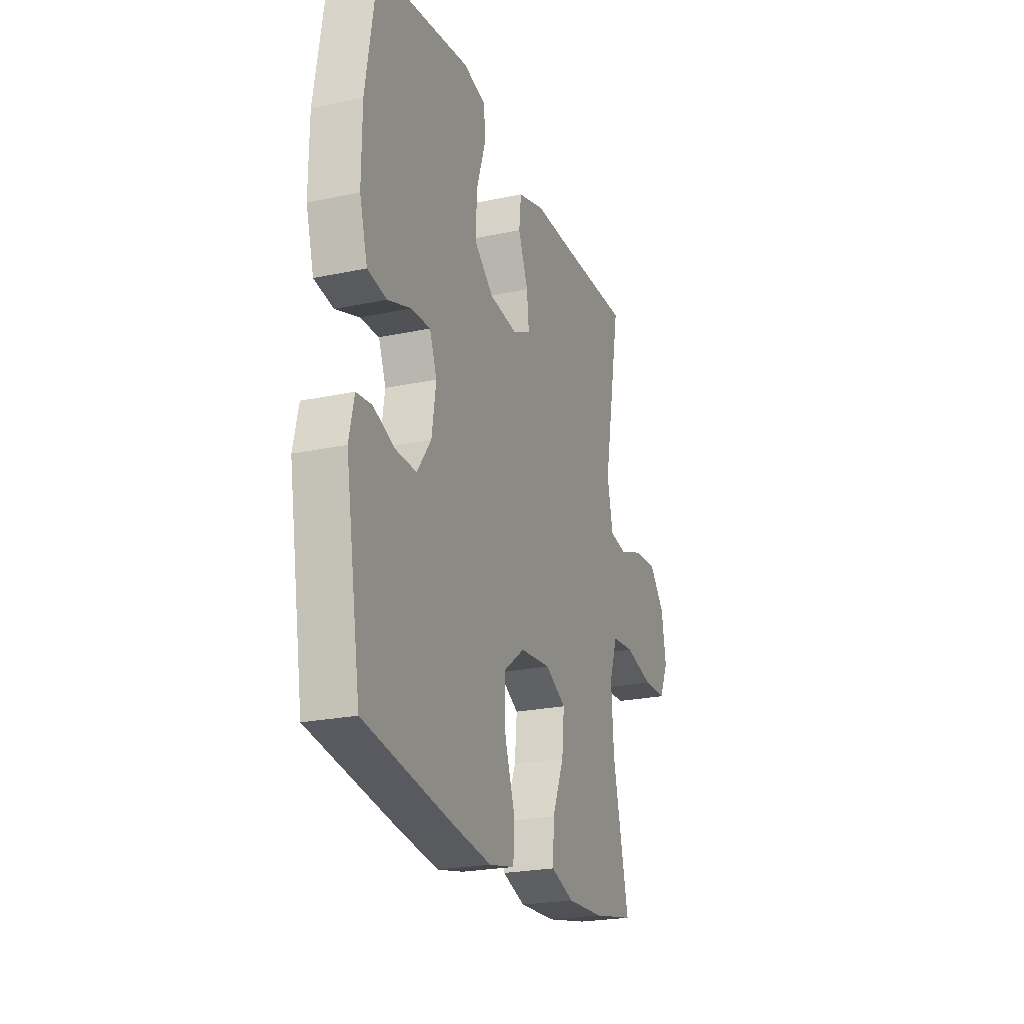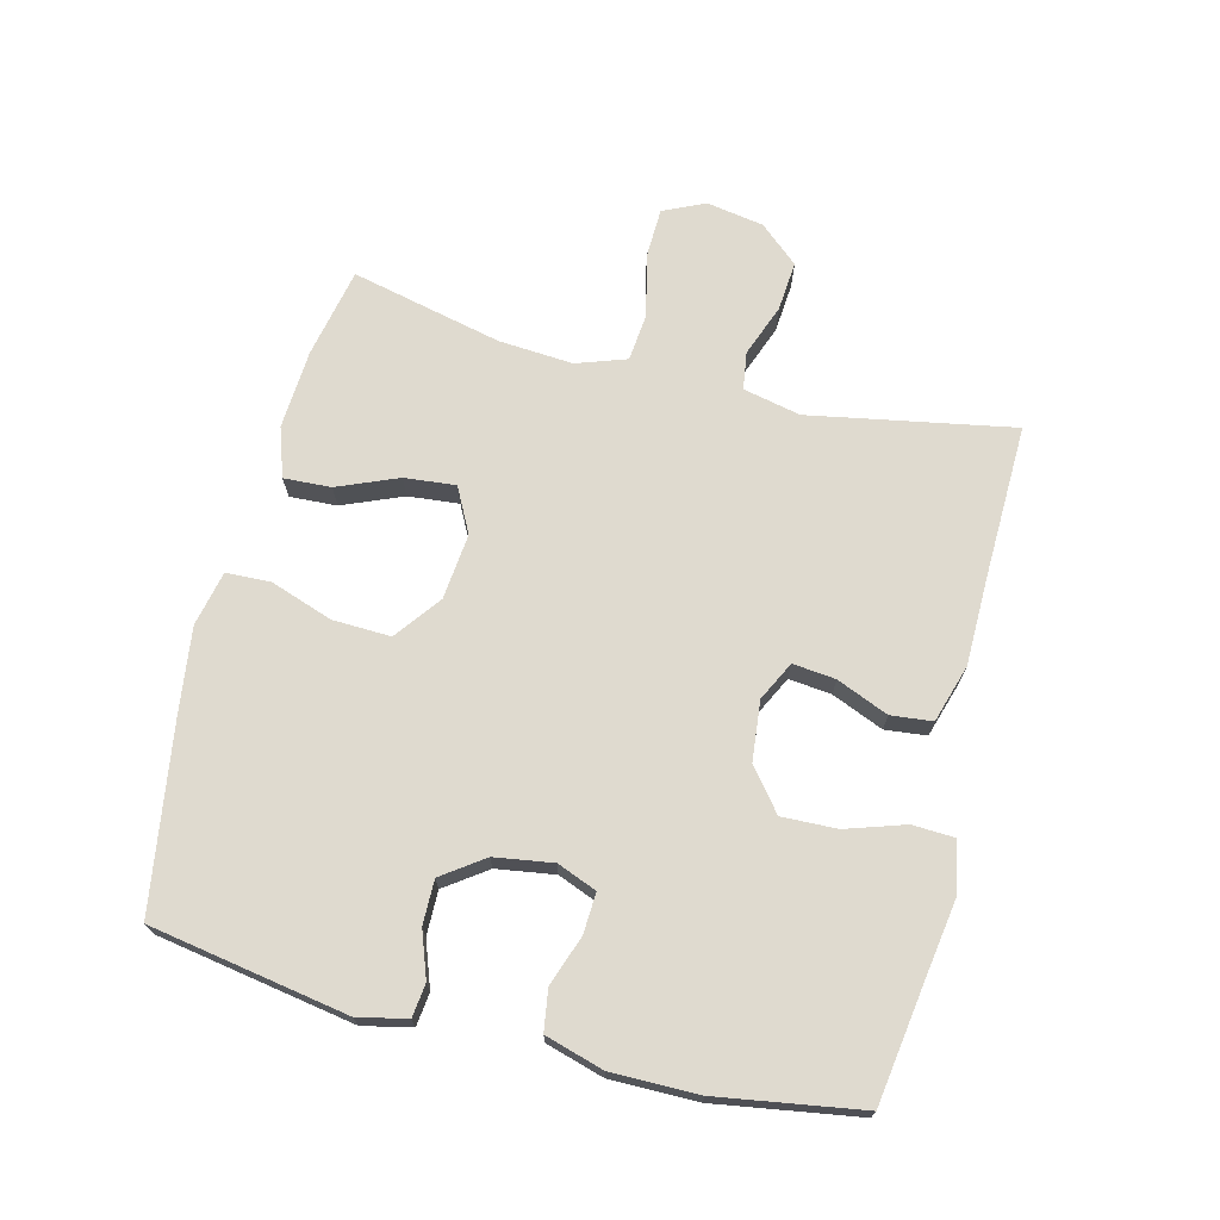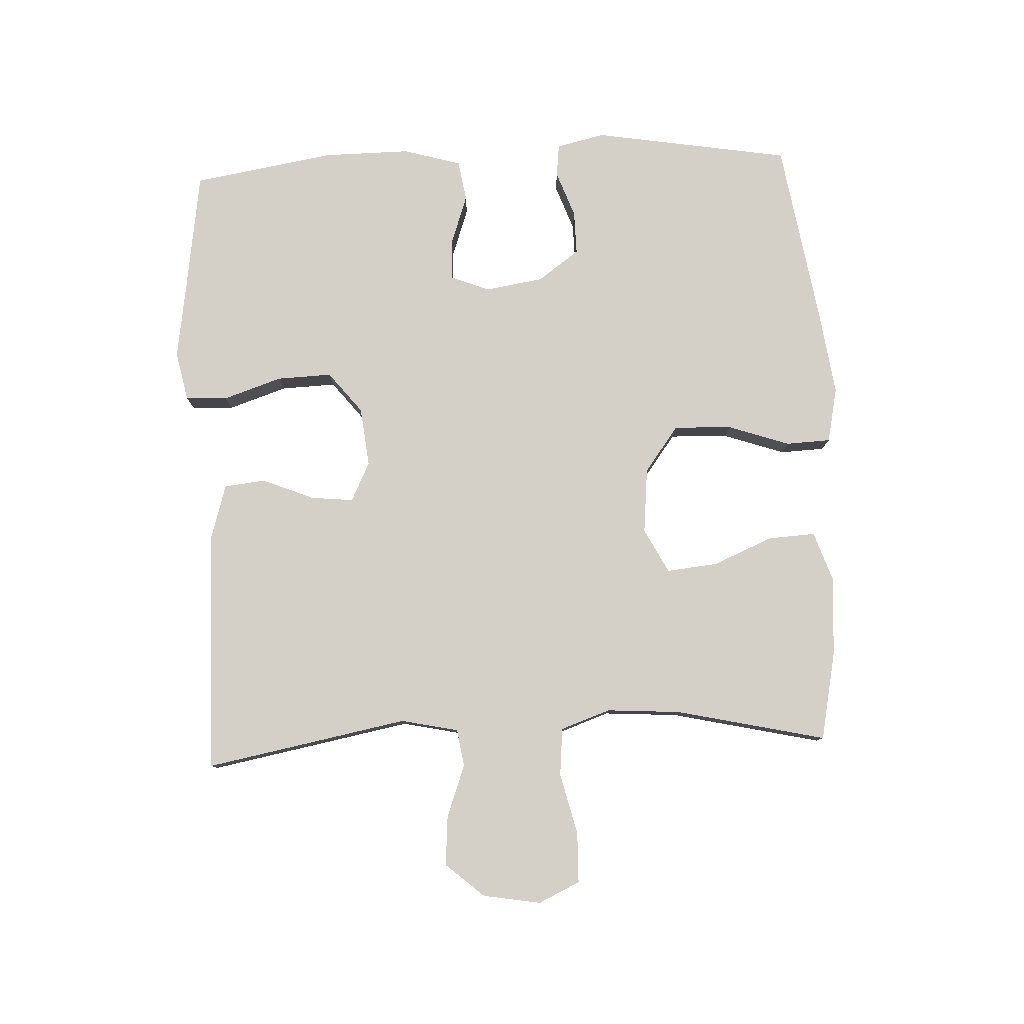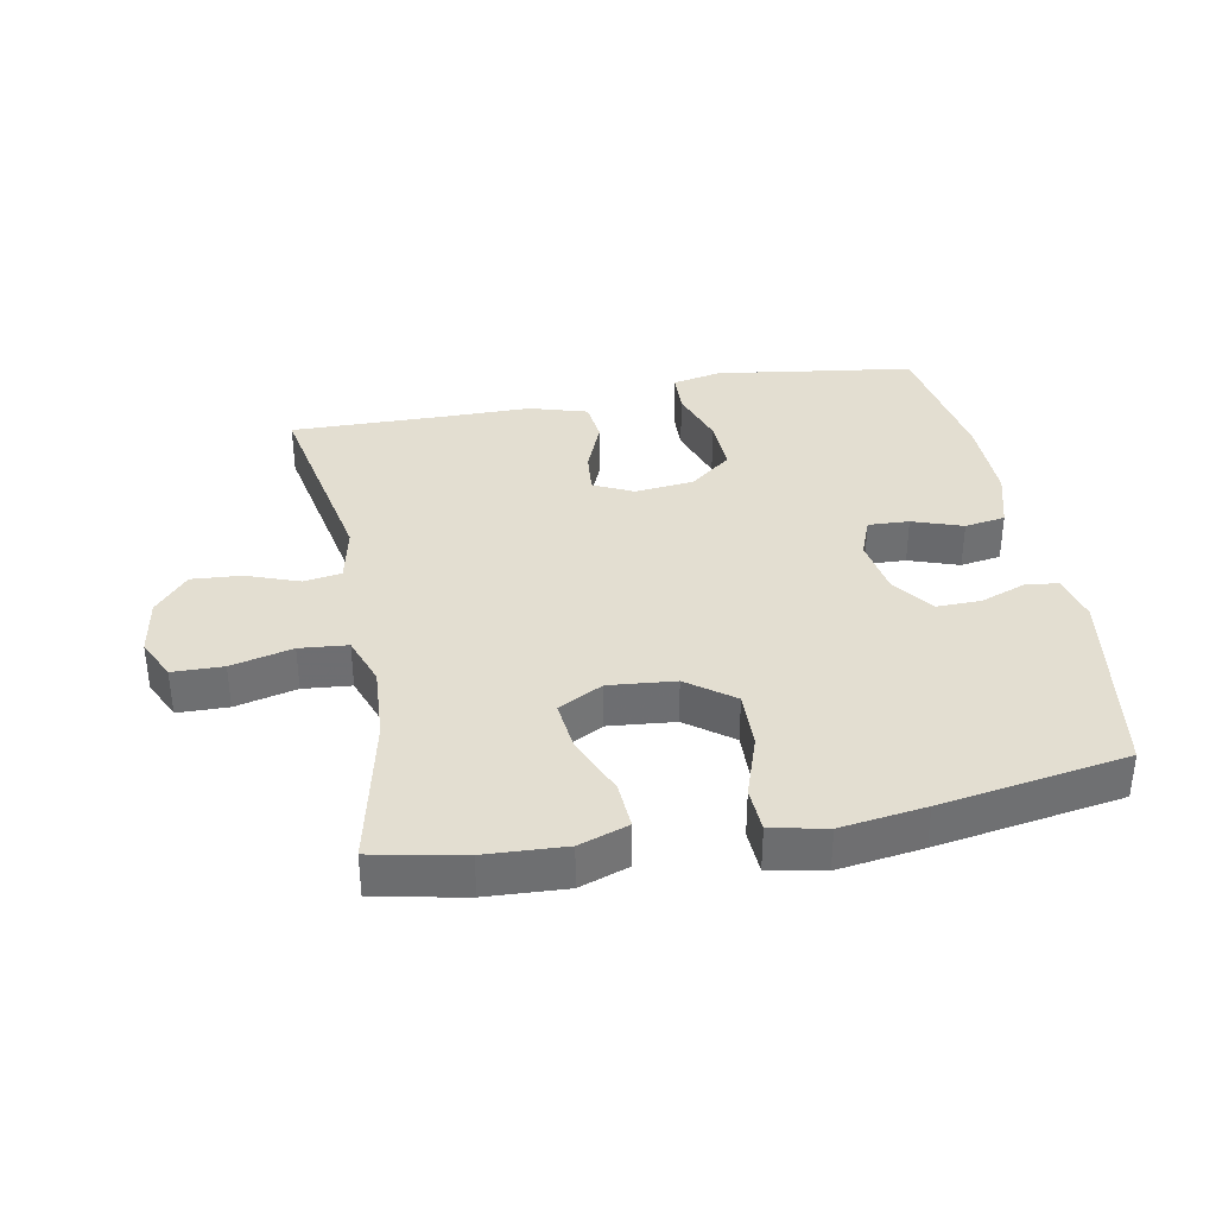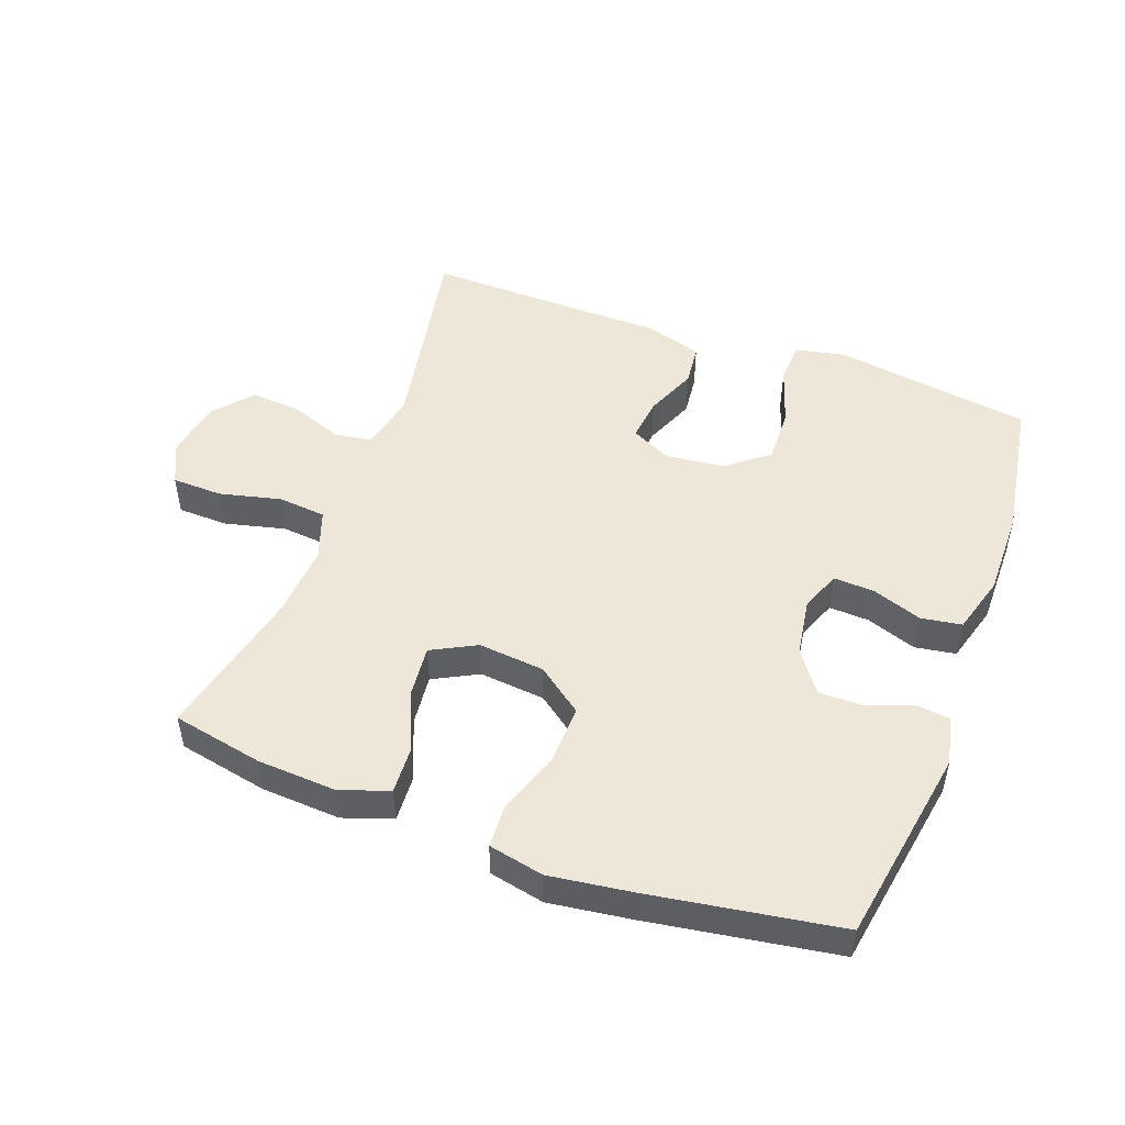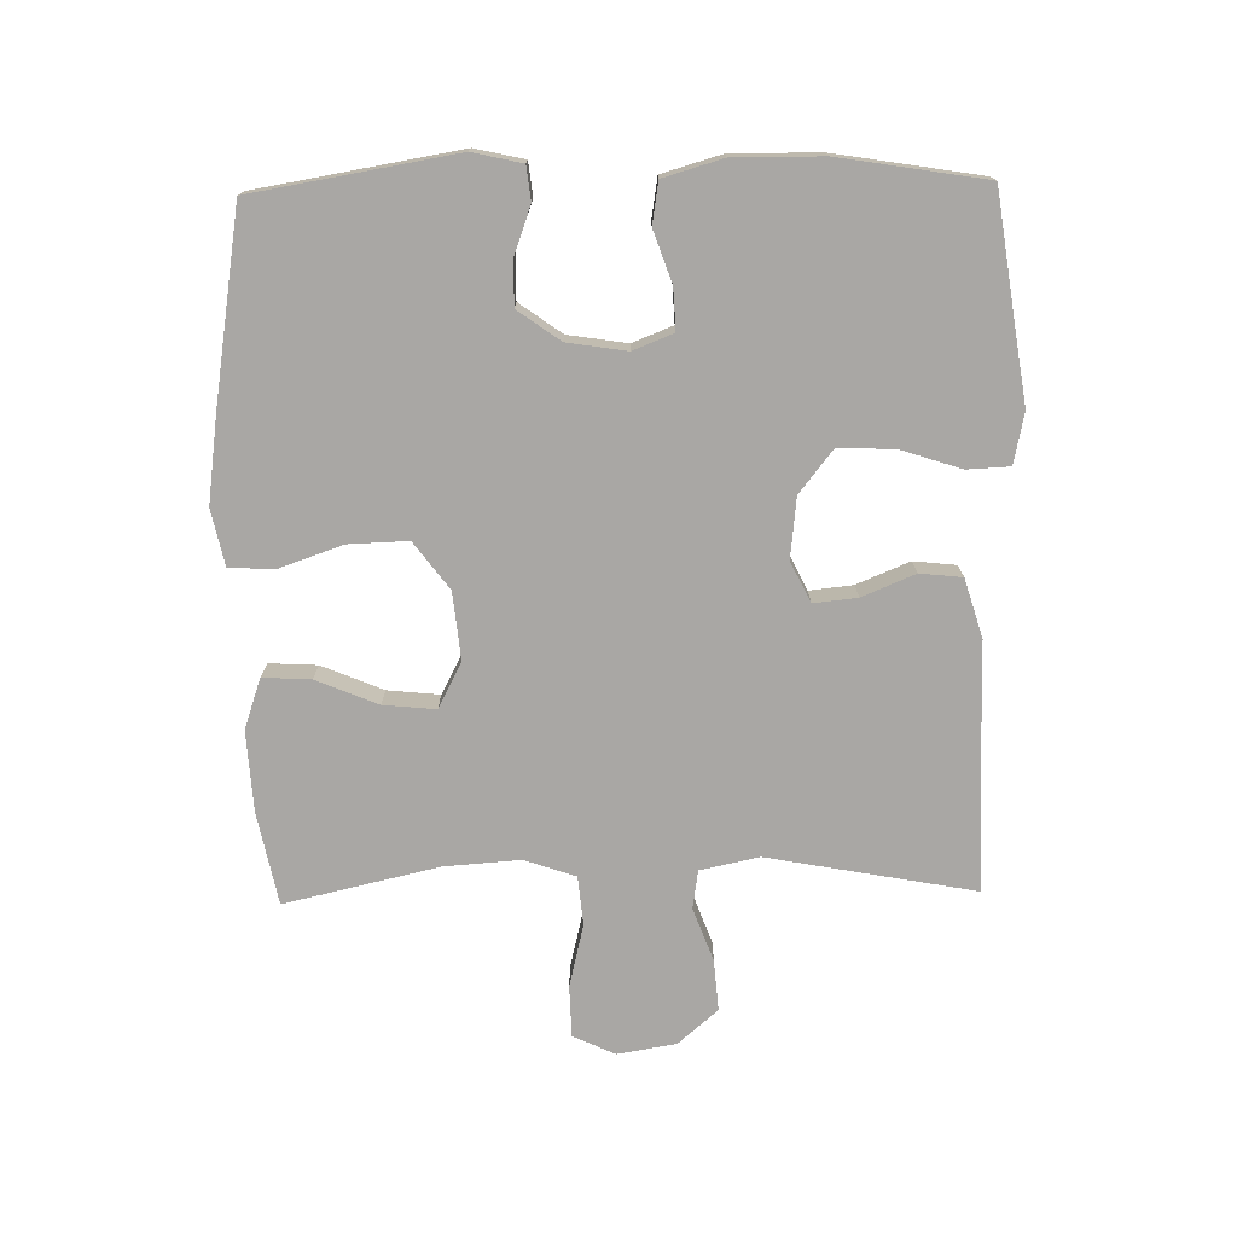
<metadata>
{"format":"obj","ext":"obj","renderer":"f3d","projection":"perspective","resolution":1024,"background":"white","views":[{"elev":-23.3,"azim":-70.2,"up":"+Z"},{"elev":70.6,"azim":-75.7,"up":"+Y"},{"elev":80.0,"azim":87.4,"up":"+Y"},{"elev":36.0,"azim":169.1,"up":"+Y"},{"elev":49.7,"azim":-159.7,"up":"+Y"},{"elev":-74.7,"azim":-88.9,"up":"+Y"}]}
</metadata>
<code>
v -0.5 0.07 0.5
v -0.313 0.07 0.527
v -0.194 0.07 0.545
v -0.117 0.07 0.529
v -0.114 0.07 0.464
v -0.144 0.07 0.373
v -0.147 0.07 0.288
v -0.083 0.07 0.237
v 0.009 0.07 0.227
v 0.07 0.07 0.257
v 0.063 0.07 0.323
v 0.03 0.07 0.403
v 0.037 0.07 0.467
v 0.126 0.07 0.494
v 0.262 0.07 0.495
v 0.5 0.07 0.5
v 0.441 0.07 0.186
v 0.46 0.07 0.097
v 0.518 0.07 0.088
v 0.599 0.07 0.118
v 0.676 0.07 0.124
v 0.728 0.07 0.064
v 0.743 0.07 -0.025
v 0.713 0.07 -0.089
v 0.635 0.07 -0.091
v 0.54 0.07 -0.068
v 0.466 0.07 -0.075
v 0.439 0.07 -0.152
v 0.447 0.07 -0.267
v 0.5 0.07 -0.5
v 0.361 0.07 -0.528
v 0.238 0.07 -0.535
v 0.162 0.07 -0.509
v 0.166 0.07 -0.436
v 0.205 0.07 -0.343
v 0.213 0.07 -0.264
v 0.144 0.07 -0.228
v 0.042 0.07 -0.238
v -0.029 0.07 -0.291
v -0.026 0.07 -0.381
v 0.007 0.07 -0.477
v 0.004 0.07 -0.546
v -0.081 0.07 -0.564
v -0.212 0.07 -0.546
v -0.5 0.07 -0.5
v -0.551 0.07 -0.194
v -0.534 0.07 -0.119
v -0.483 0.07 -0.113
v -0.412 0.07 -0.139
v -0.344 0.07 -0.14
v -0.298 0.07 -0.076
v -0.284 0.07 0.014
v -0.308 0.07 0.075
v -0.371 0.07 0.072
v -0.448 0.07 0.045
v -0.511 0.07 0.055
v -0.537 0.07 0.145
v -0.536 0.07 0.279
v -0.5 0 0.5
v -0.313 0 0.527
v -0.194 0 0.545
v -0.117 0 0.529
v -0.114 0 0.464
v -0.144 0 0.373
v -0.147 0 0.288
v -0.083 0 0.237
v 0.009 0 0.227
v 0.07 0 0.257
v 0.063 0 0.323
v 0.03 0 0.403
v 0.037 0 0.467
v 0.126 0 0.494
v 0.262 0 0.495
v 0.5 0 0.5
v 0.441 0 0.186
v 0.46 0 0.097
v 0.518 0 0.088
v 0.599 0 0.118
v 0.676 0 0.124
v 0.728 0 0.064
v 0.743 0 -0.025
v 0.713 0 -0.089
v 0.635 0 -0.091
v 0.54 0 -0.068
v 0.466 0 -0.075
v 0.439 0 -0.152
v 0.447 0 -0.267
v 0.5 0 -0.5
v 0.361 0 -0.528
v 0.238 0 -0.535
v 0.162 0 -0.509
v 0.166 0 -0.436
v 0.205 0 -0.343
v 0.213 0 -0.264
v 0.144 0 -0.228
v 0.042 0 -0.238
v -0.029 0 -0.291
v -0.026 0 -0.381
v 0.007 0 -0.477
v 0.004 0 -0.546
v -0.081 0 -0.564
v -0.212 0 -0.546
v -0.5 0 -0.5
v -0.551 0 -0.194
v -0.534 0 -0.119
v -0.483 0 -0.113
v -0.412 0 -0.139
v -0.344 0 -0.14
v -0.298 0 -0.076
v -0.284 0 0.014
v -0.308 0 0.075
v -0.371 0 0.072
v -0.448 0 0.045
v -0.511 0 0.055
v -0.537 0 0.145
v -0.536 0 0.279
f 57 58 1 2
f 54 55 56 57
f 53 54 57 2
f 52 53 2 3
f 51 52 3 4
f 46 47 48 49
f 46 49 50
f 45 46 50
f 44 45 50 51
f 40 41 42 43
f 39 40 43 44
f 32 33 34 35
f 32 35 36
f 29 30 31 32
f 28 29 32 36
f 27 28 36 37
f 23 24 25 26
f 23 26 27
f 22 23 27
f 19 20 21 22
f 19 22 27 37
f 15 16 17
f 15 17 18
f 14 15 18
f 11 12 13 14
f 10 11 14 18
f 9 10 18
f 8 9 18
f 51 4 5 6
f 51 6 7
f 39 44 51 7
f 38 39 7 8
f 18 19 37 38
f 8 18 38
f 60 59 116 115
f 115 114 113 112
f 60 115 112 111
f 61 60 111 110
f 62 61 110 109
f 107 106 105 104
f 108 107 104
f 108 104 103
f 109 108 103 102
f 101 100 99 98
f 102 101 98 97
f 93 92 91 90
f 94 93 90
f 90 89 88 87
f 94 90 87 86
f 95 94 86 85
f 84 83 82 81
f 85 84 81
f 85 81 80
f 80 79 78 77
f 95 85 80 77
f 75 74 73
f 76 75 73
f 76 73 72
f 72 71 70 69
f 76 72 69 68
f 76 68 67
f 76 67 66
f 64 63 62 109
f 65 64 109
f 65 109 102 97
f 66 65 97 96
f 96 95 77 76
f 96 76 66
f 1 59 60 2
f 2 60 61 3
f 3 61 62 4
f 4 62 63 5
f 5 63 64 6
f 6 64 65 7
f 7 65 66 8
f 8 66 67 9
f 9 67 68 10
f 10 68 69 11
f 11 69 70 12
f 12 70 71 13
f 13 71 72 14
f 14 72 73 15
f 15 73 74 16
f 16 74 75 17
f 17 75 76 18
f 18 76 77 19
f 19 77 78 20
f 20 78 79 21
f 21 79 80 22
f 22 80 81 23
f 23 81 82 24
f 24 82 83 25
f 25 83 84 26
f 26 84 85 27
f 27 85 86 28
f 28 86 87 29
f 29 87 88 30
f 30 88 89 31
f 31 89 90 32
f 32 90 91 33
f 33 91 92 34
f 34 92 93 35
f 35 93 94 36
f 36 94 95 37
f 37 95 96 38
f 38 96 97 39
f 39 97 98 40
f 40 98 99 41
f 41 99 100 42
f 42 100 101 43
f 43 101 102 44
f 44 102 103 45
f 45 103 104 46
f 46 104 105 47
f 47 105 106 48
f 48 106 107 49
f 49 107 108 50
f 50 108 109 51
f 51 109 110 52
f 52 110 111 53
f 53 111 112 54
f 54 112 113 55
f 55 113 114 56
f 56 114 115 57
f 57 115 116 58
f 58 116 59 1

</code>
